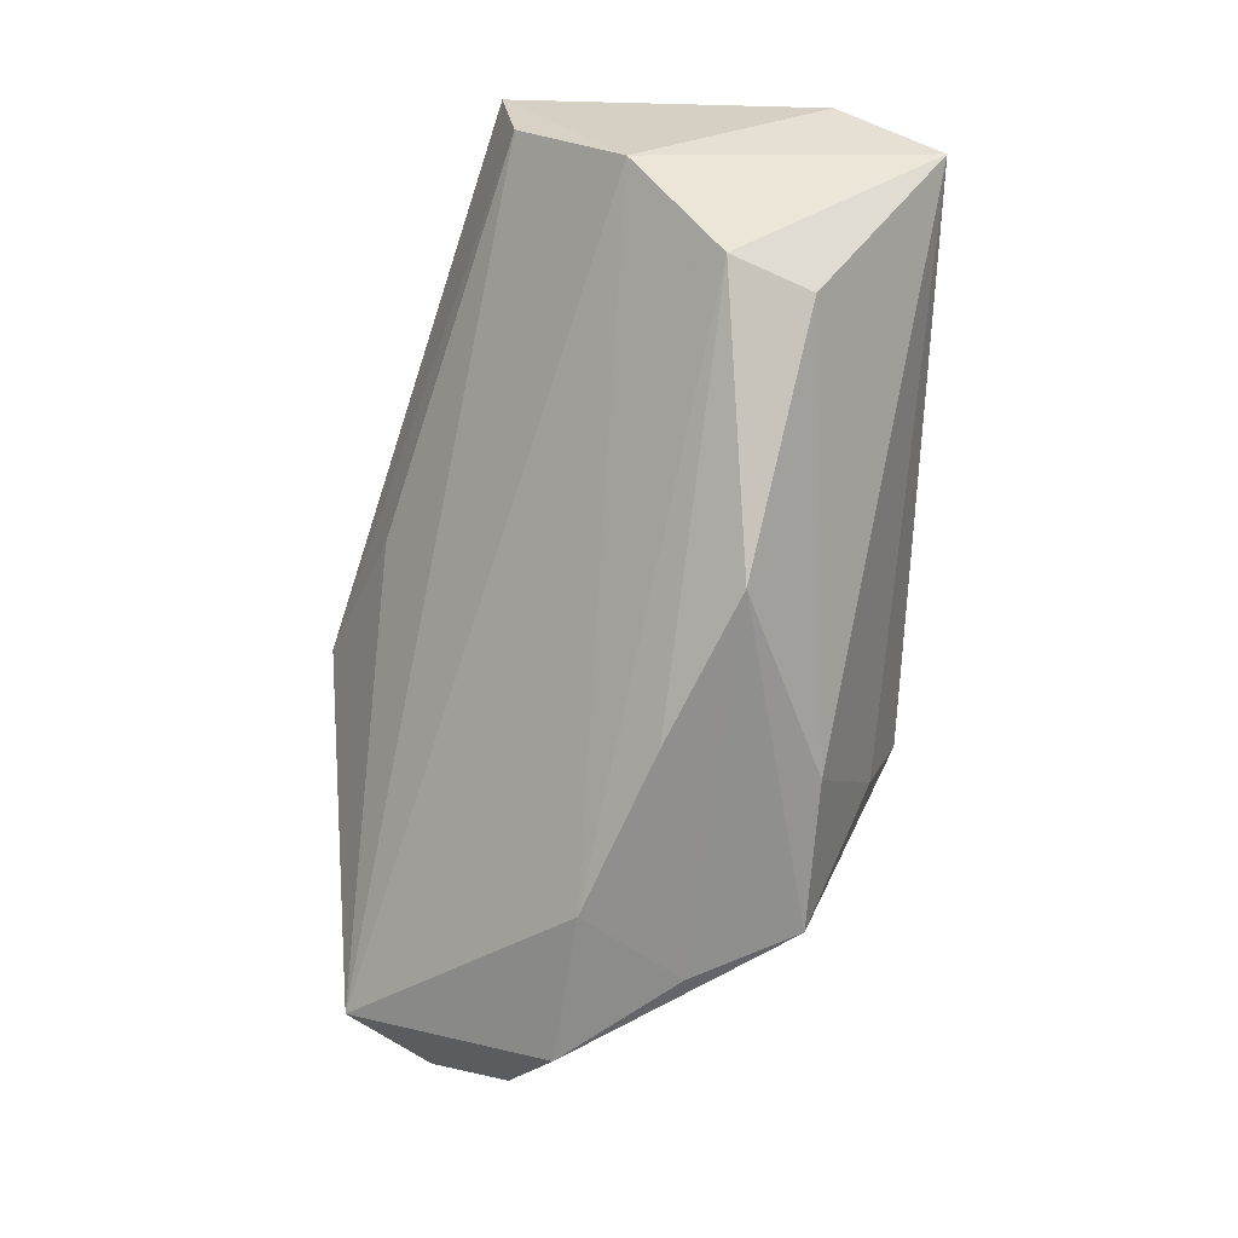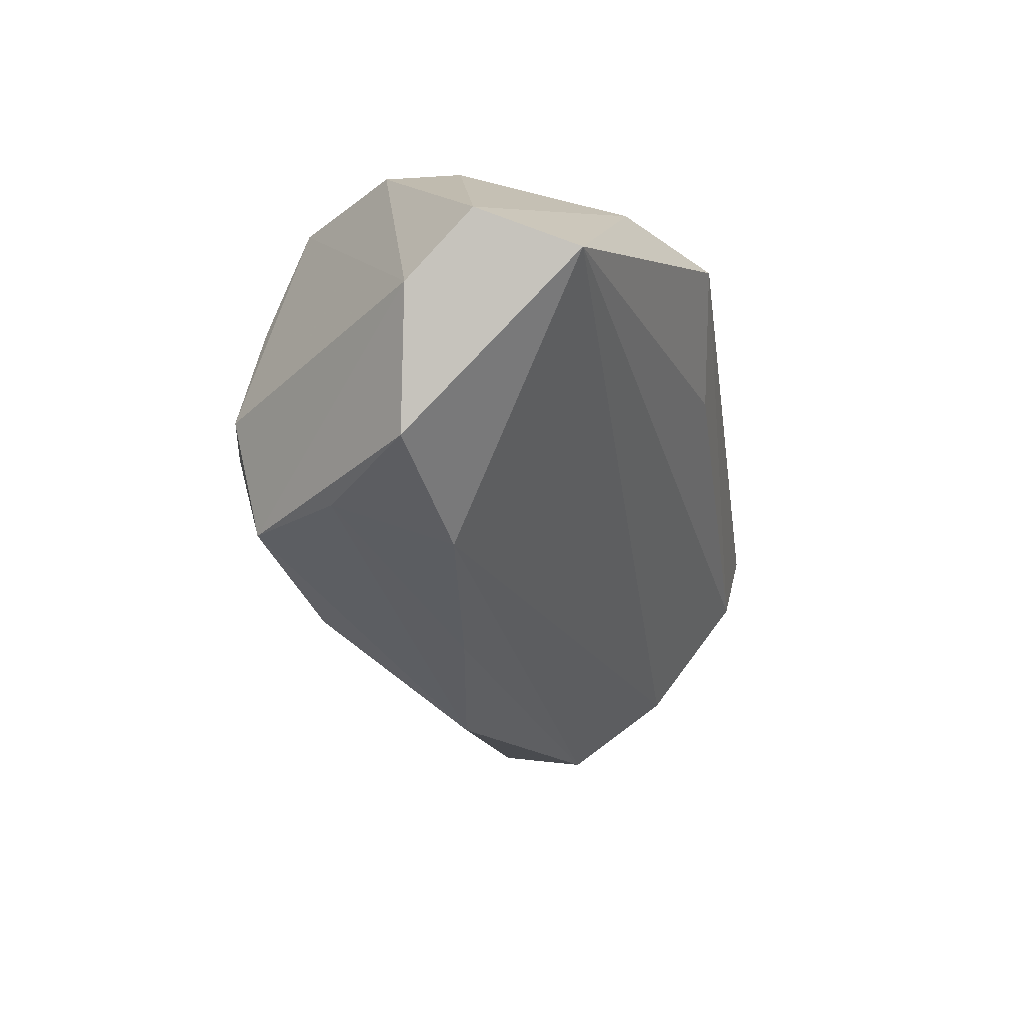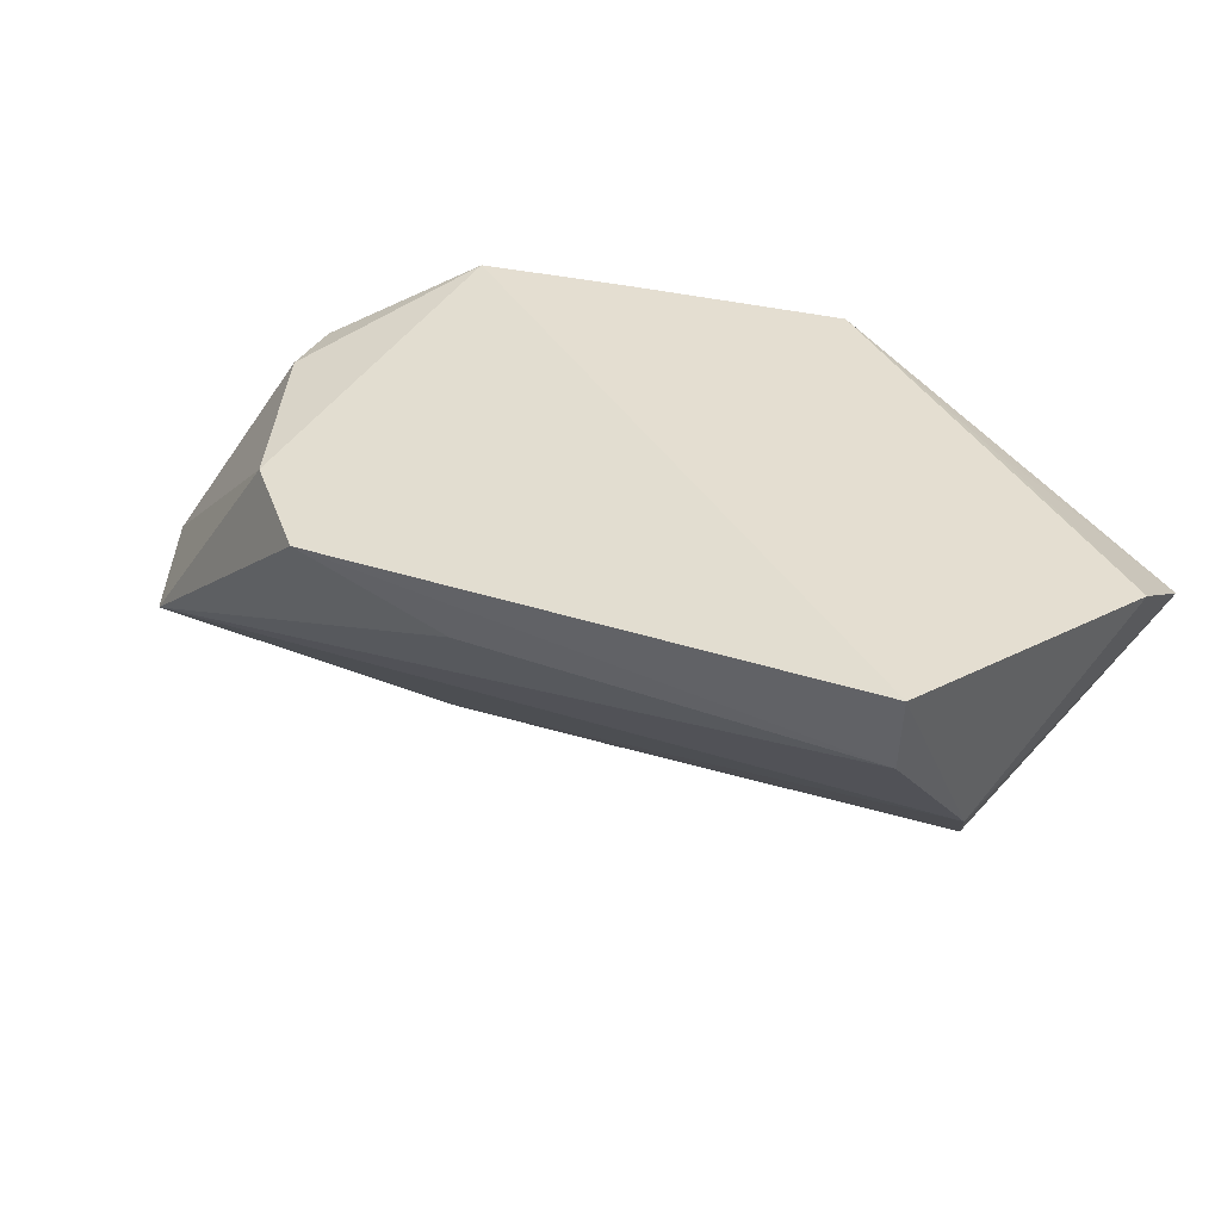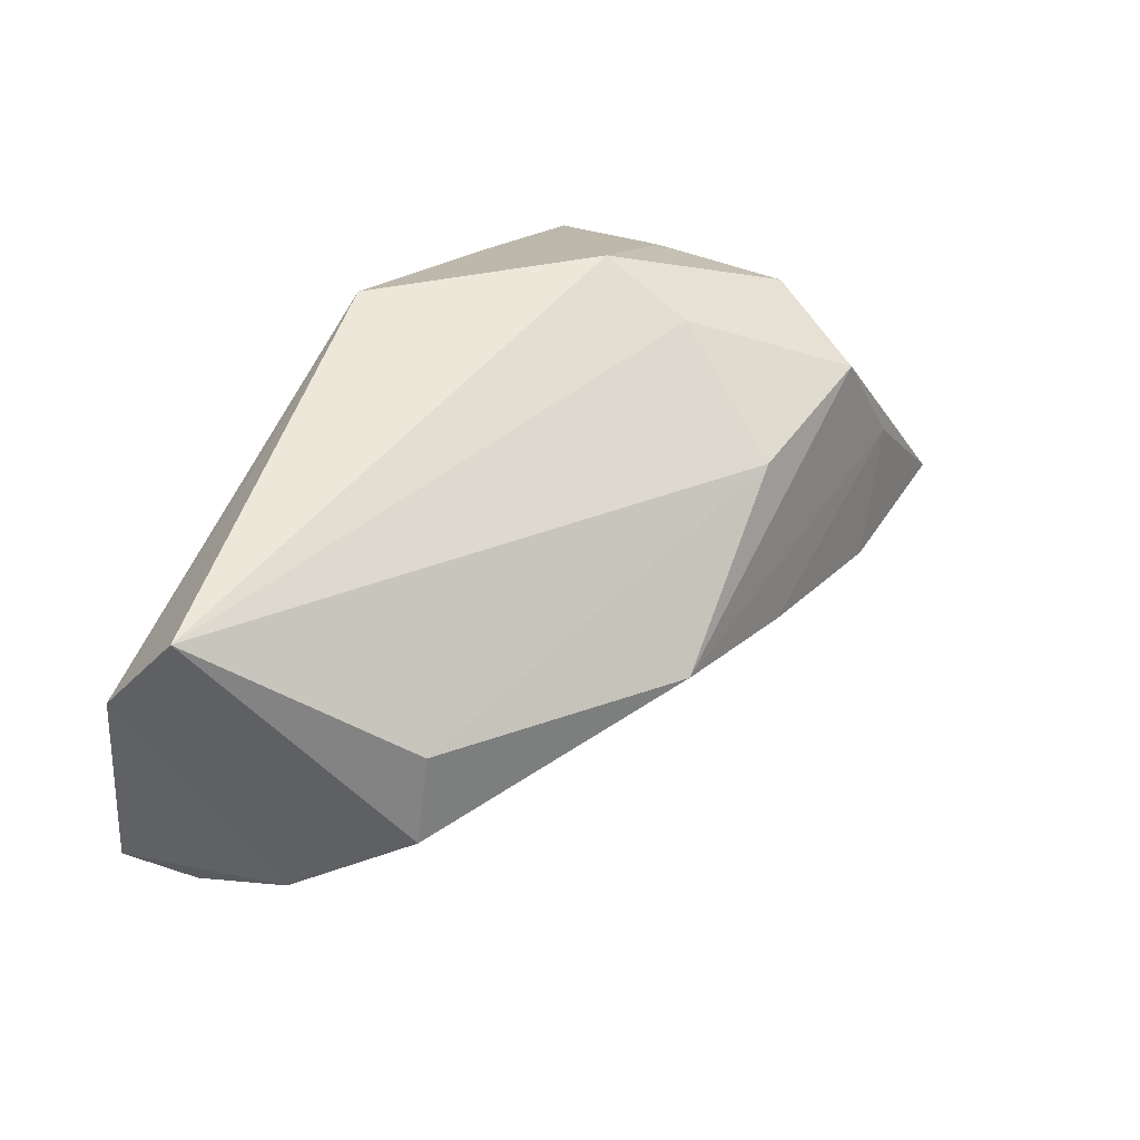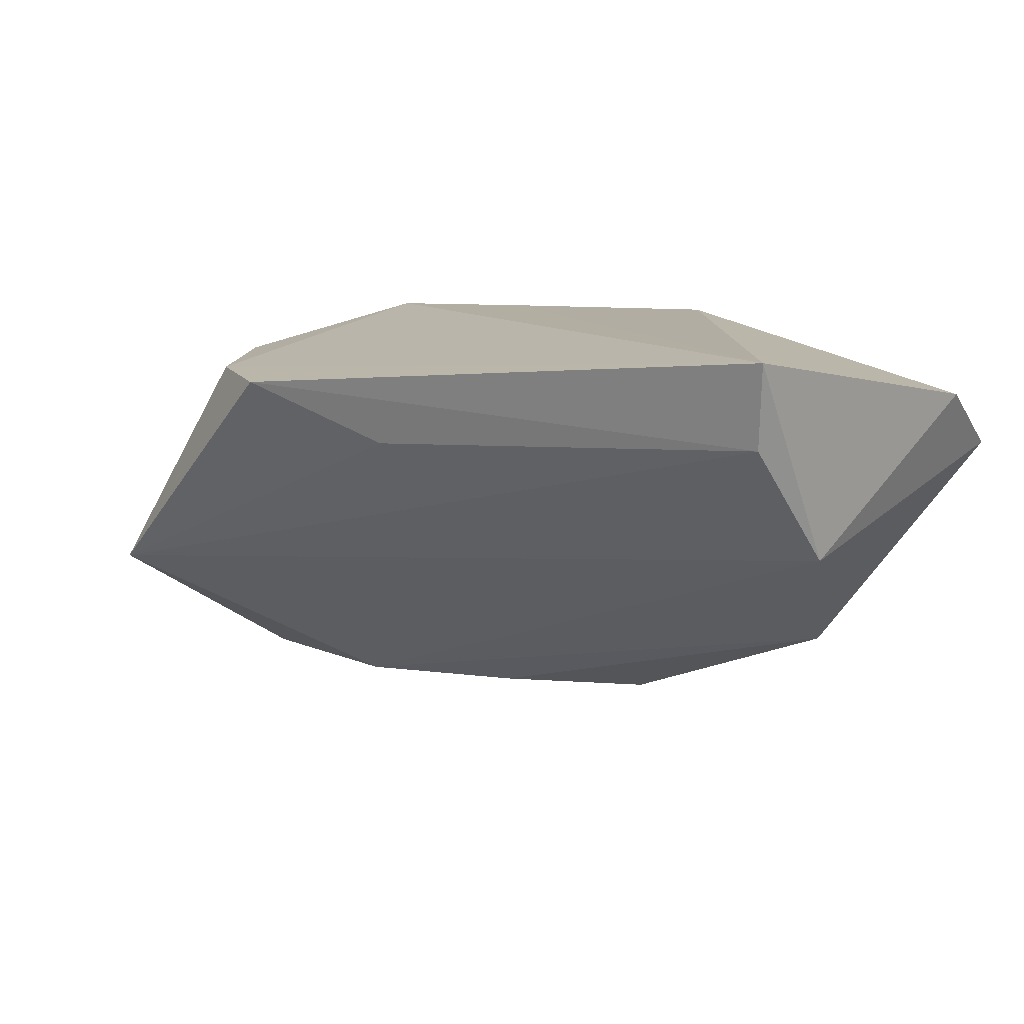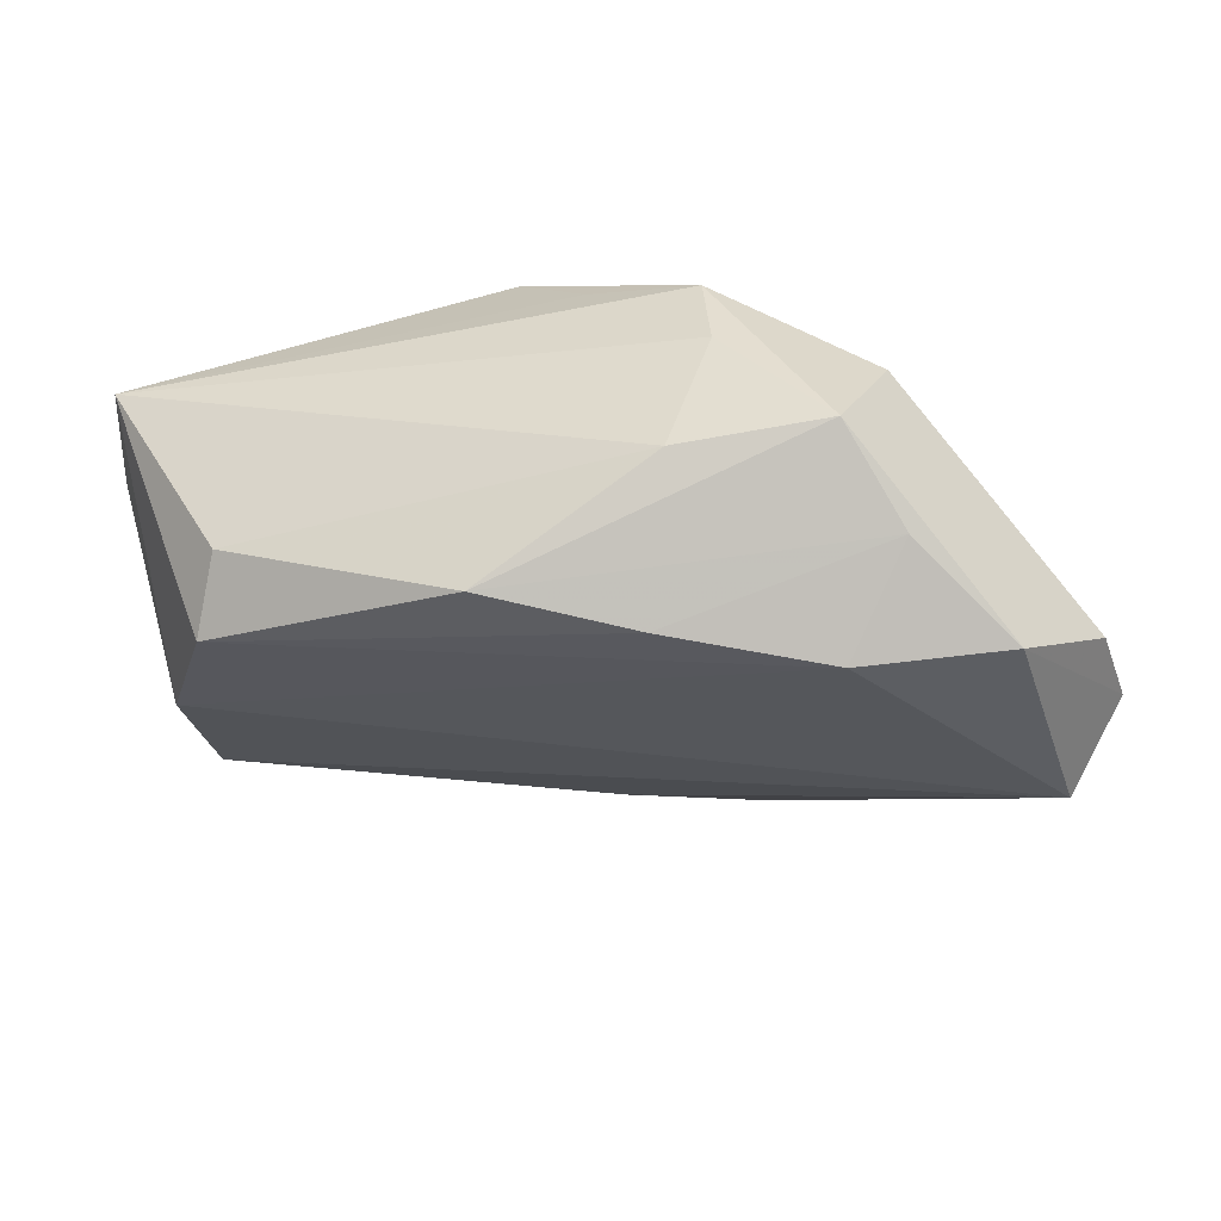
<metadata>
{"format":"obj","ext":"obj","renderer":"f3d","projection":"perspective","resolution":1024,"background":"white","views":[{"elev":-69.7,"azim":88.3,"up":"+Z"},{"elev":-41.0,"azim":-65.2,"up":"+Z"},{"elev":36.4,"azim":45.5,"up":"+Z"},{"elev":52.4,"azim":124.6,"up":"+Y"},{"elev":10.6,"azim":44.8,"up":"+Z"},{"elev":-72.9,"azim":-167.6,"up":"+Z"}]}
</metadata>
<code>
v -0.02402 -0.007268 -0.03098
v 0.05309 -0.01687 0.01065
v -0.0174 0.02987 0.00243
v 0.05298 -0.004283 -0.003954
v -0.0119 -0.03852 0.01492
v -0.004385 0.0008691 -0.03054
v -0.03319 0.004706 -0.02759
v 0.05247 0.03139 0.006535
v 0.04542 0.006217 -0.01667
v -0.0101 0.01867 -0.02441
v 0.004742 -0.03126 0.007982
v -0.04261 -0.009592 -0.02968
v 0.05492 -0.01874 0.02098
v -0.05485 -0.02434 -0.01042
v 0.01341 0.009137 -0.02961
v 0.04118 0.01582 -0.01526
v -0.04474 -0.006807 0.01443
v -0.03558 0.01008 0.02089
v -0.01731 0.02589 -0.008558
v -0.02551 -0.03207 0.01529
v -0.05307 -0.01492 -0.01673
v -0.04662 -0.03429 -0.01346
v -0.03415 0.01617 0.005906
v -0.02868 0.01785 -0.02426
v 0.004098 0.03139 0.02098
v -0.01993 0.01865 0.02098
v -0.003874 0.03057 0.009287
v -0.04056 -0.01529 0.01561
v -0.03541 0.01851 -0.0105
v 0.02874 0.02738 0.01654
v 0.05604 0.01918 0.01423
f 18 29 21
f 12 22 14
f 14 21 12
f 27 8 3
f 3 25 27
f 27 25 8
f 31 8 30
f 30 25 31
f 8 25 30
f 4 8 31
f 4 9 8
f 23 18 3
f 3 29 23
f 23 29 18
f 6 7 15
f 15 9 6
f 3 8 19
f 8 10 19
f 22 12 1
f 1 4 22
f 1 7 6
f 1 12 7
f 6 9 1
f 9 4 1
f 22 4 2
f 24 15 7
f 10 15 24
f 24 19 10
f 7 12 24
f 24 21 29
f 24 12 21
f 24 29 3
f 3 19 24
f 16 10 8
f 16 15 10
f 8 9 16
f 9 15 16
f 3 18 26
f 26 25 3
f 14 28 17
f 17 28 18
f 17 21 14
f 18 21 17
f 18 28 20
f 22 5 20
f 14 22 20
f 20 28 14
f 11 5 22
f 22 2 11
f 11 2 5
f 5 2 13
f 18 20 13
f 13 20 5
f 13 26 18
f 25 26 13
f 31 25 13
f 13 4 31
f 13 2 4

</code>
